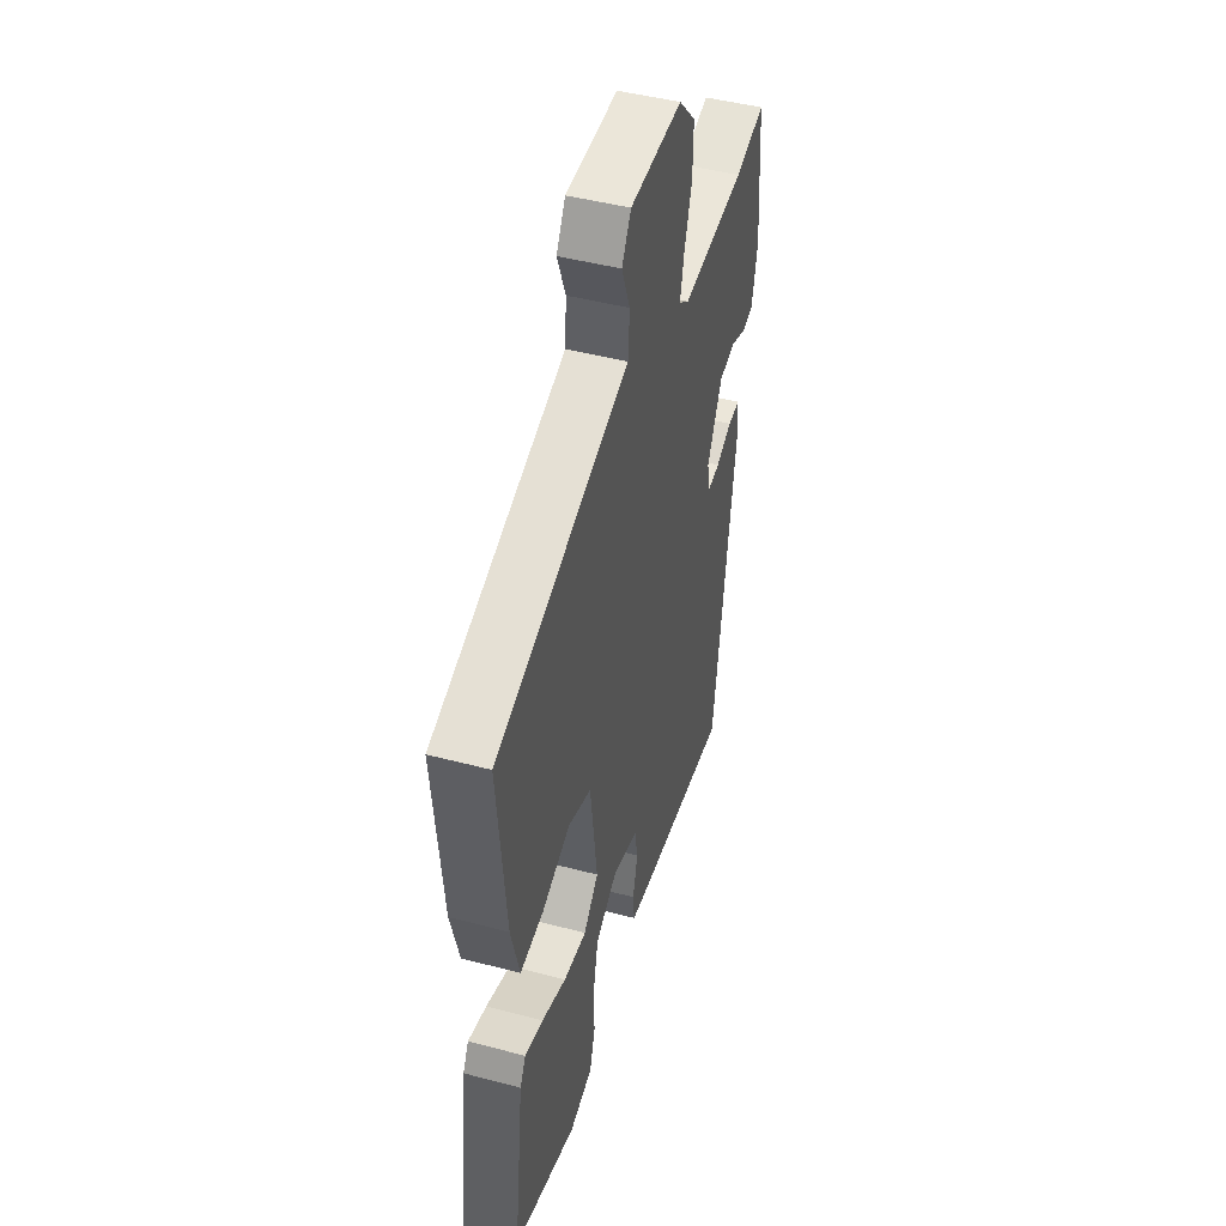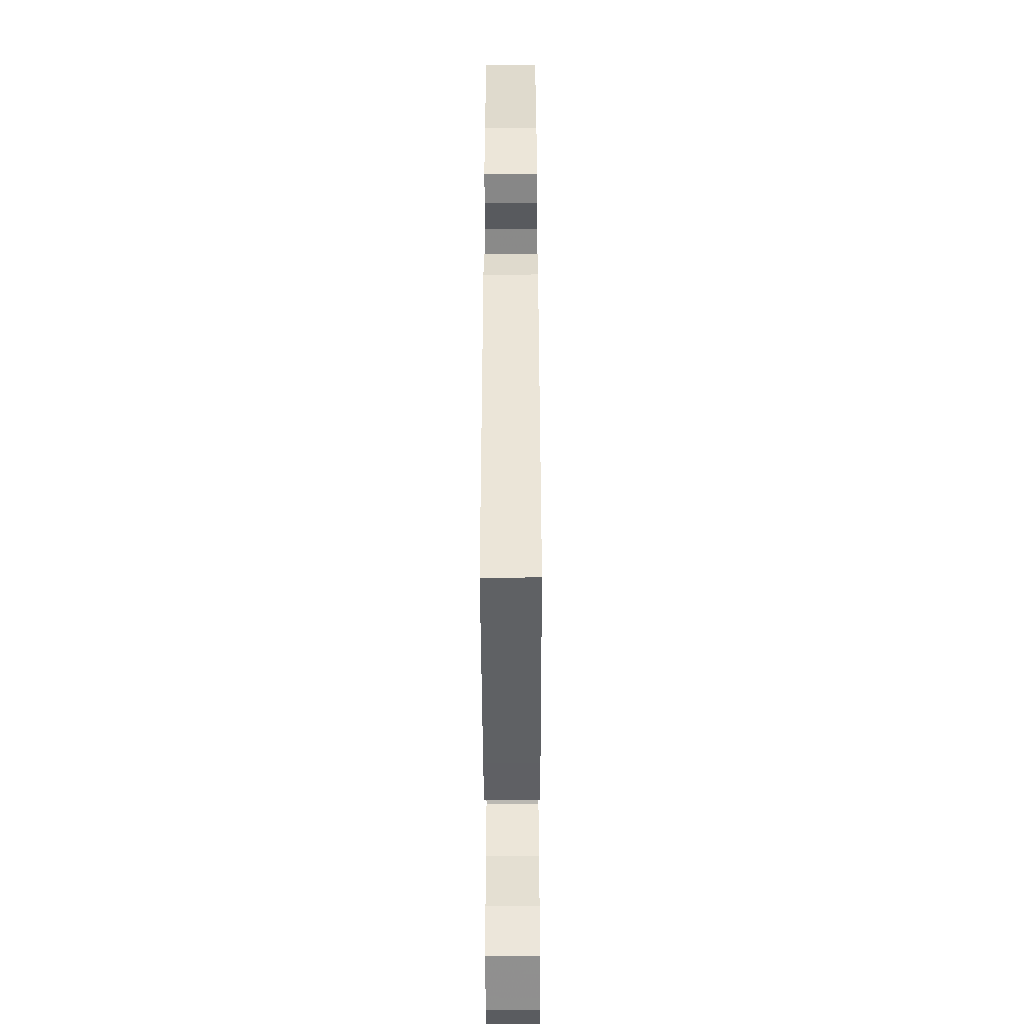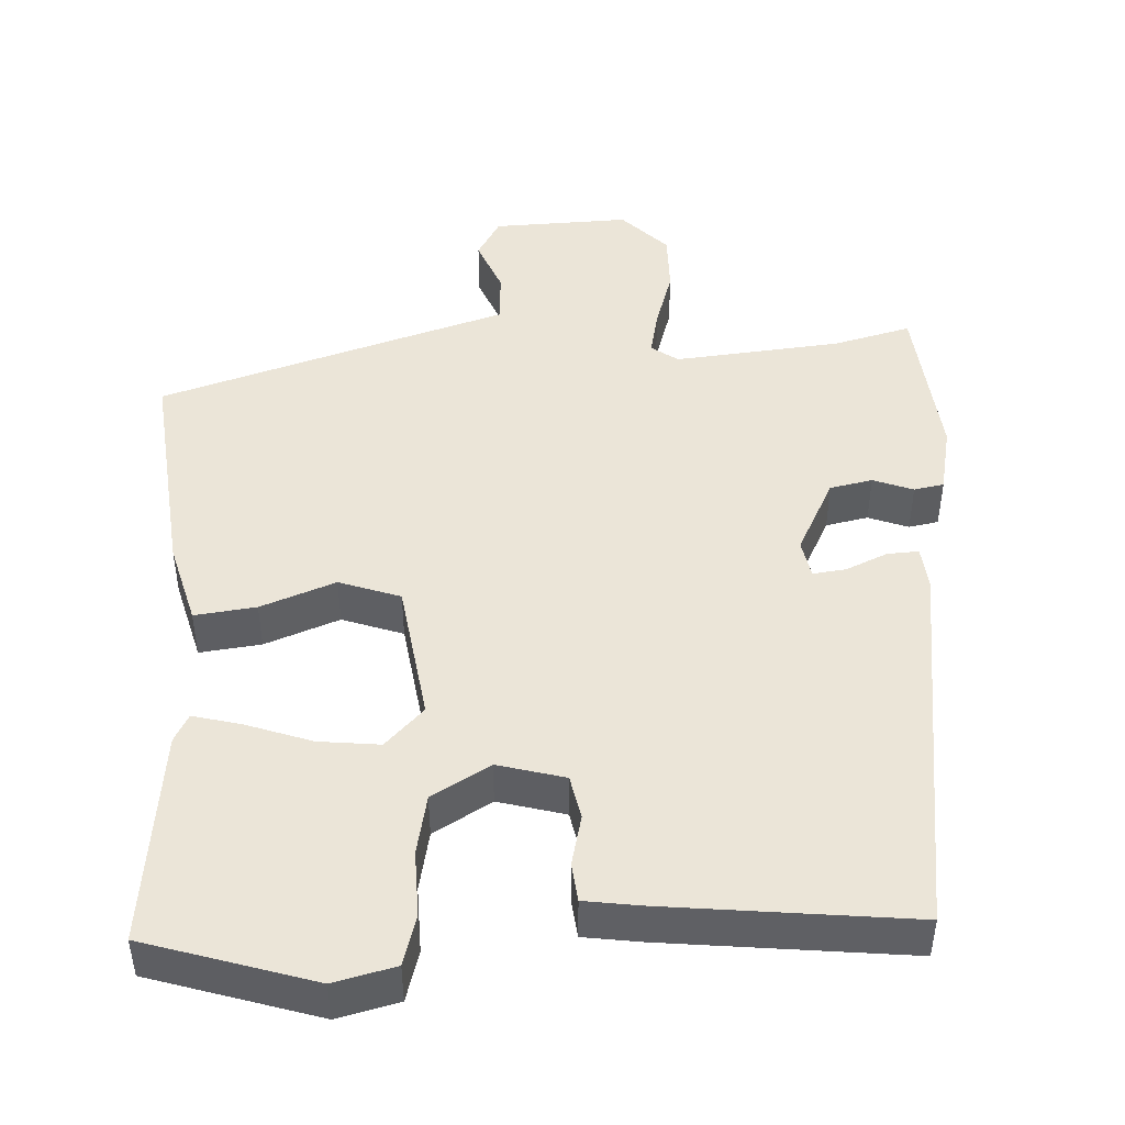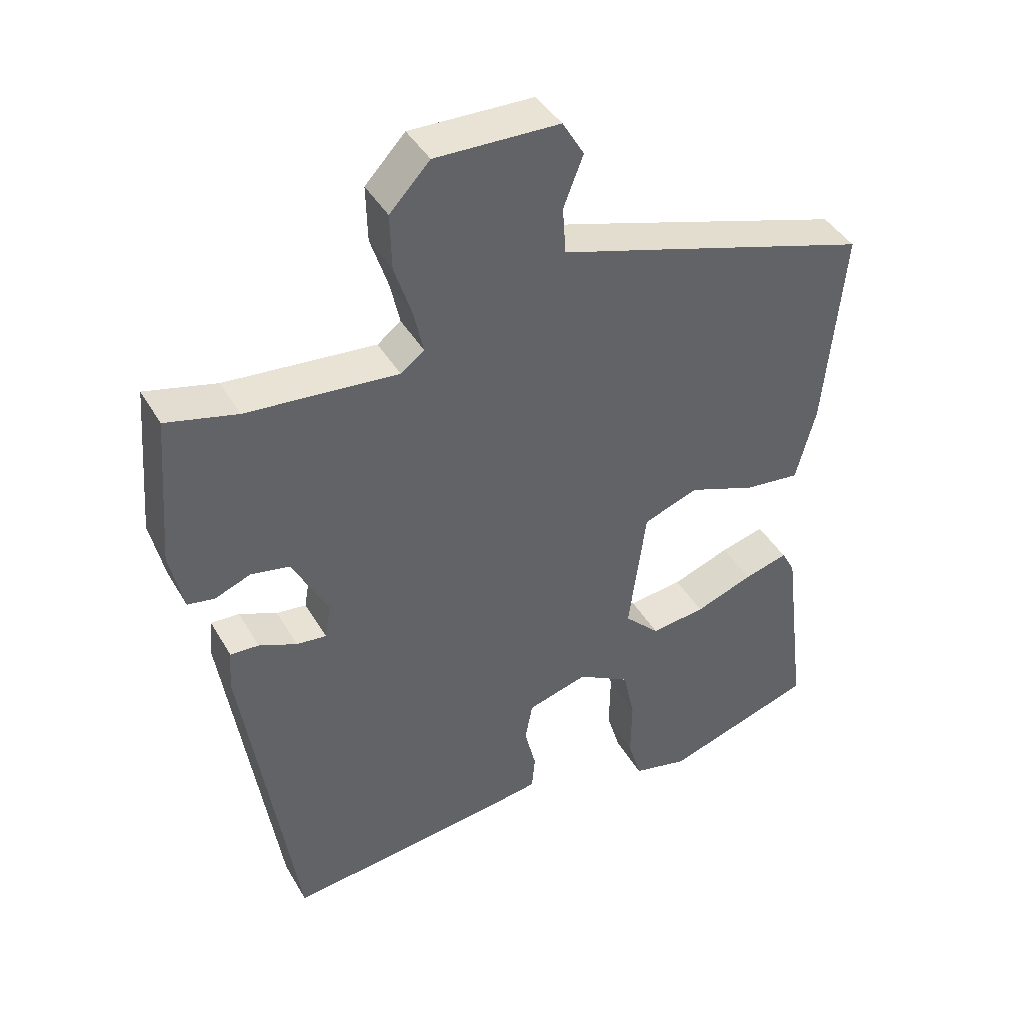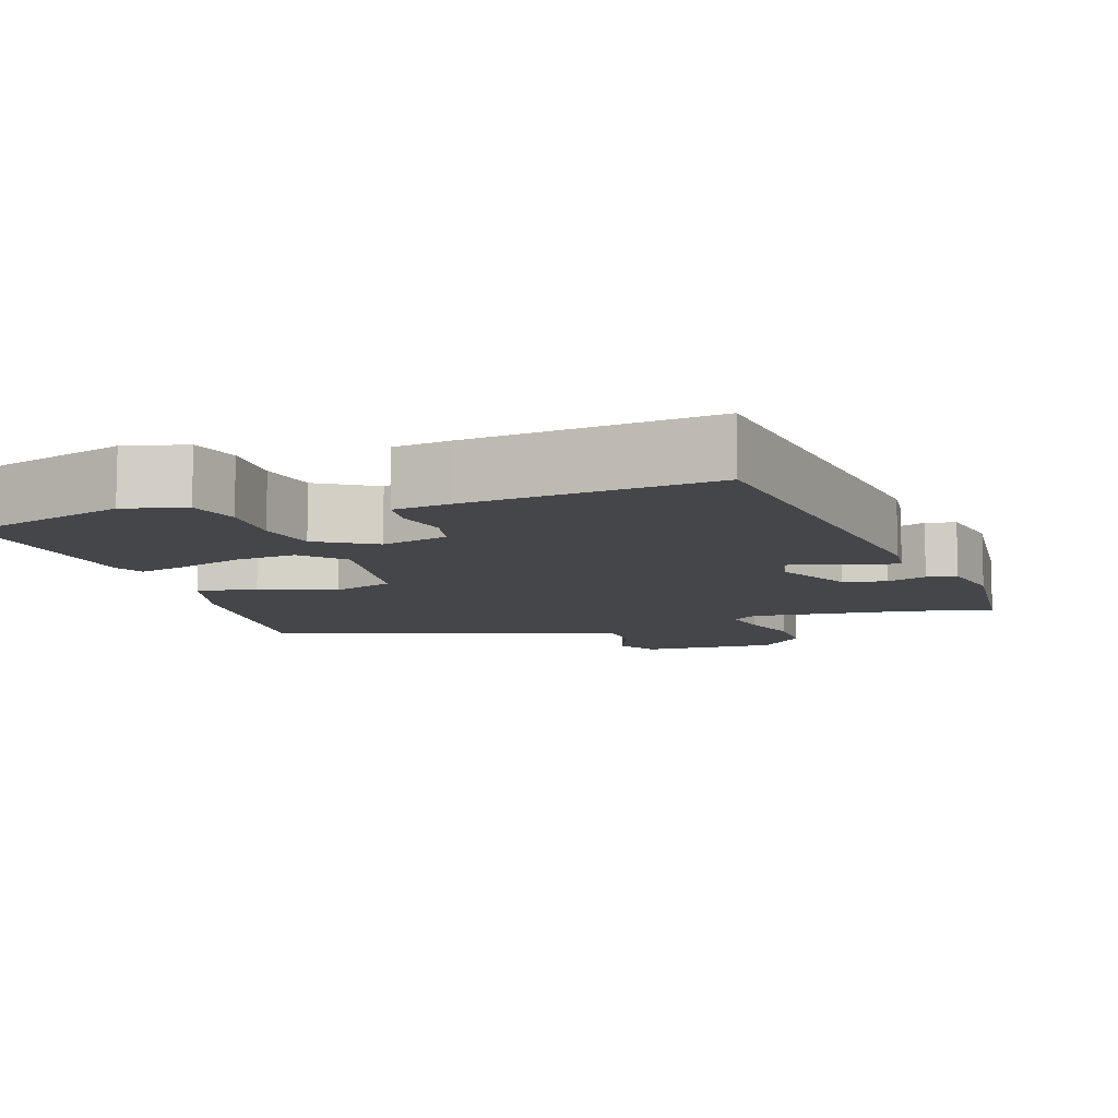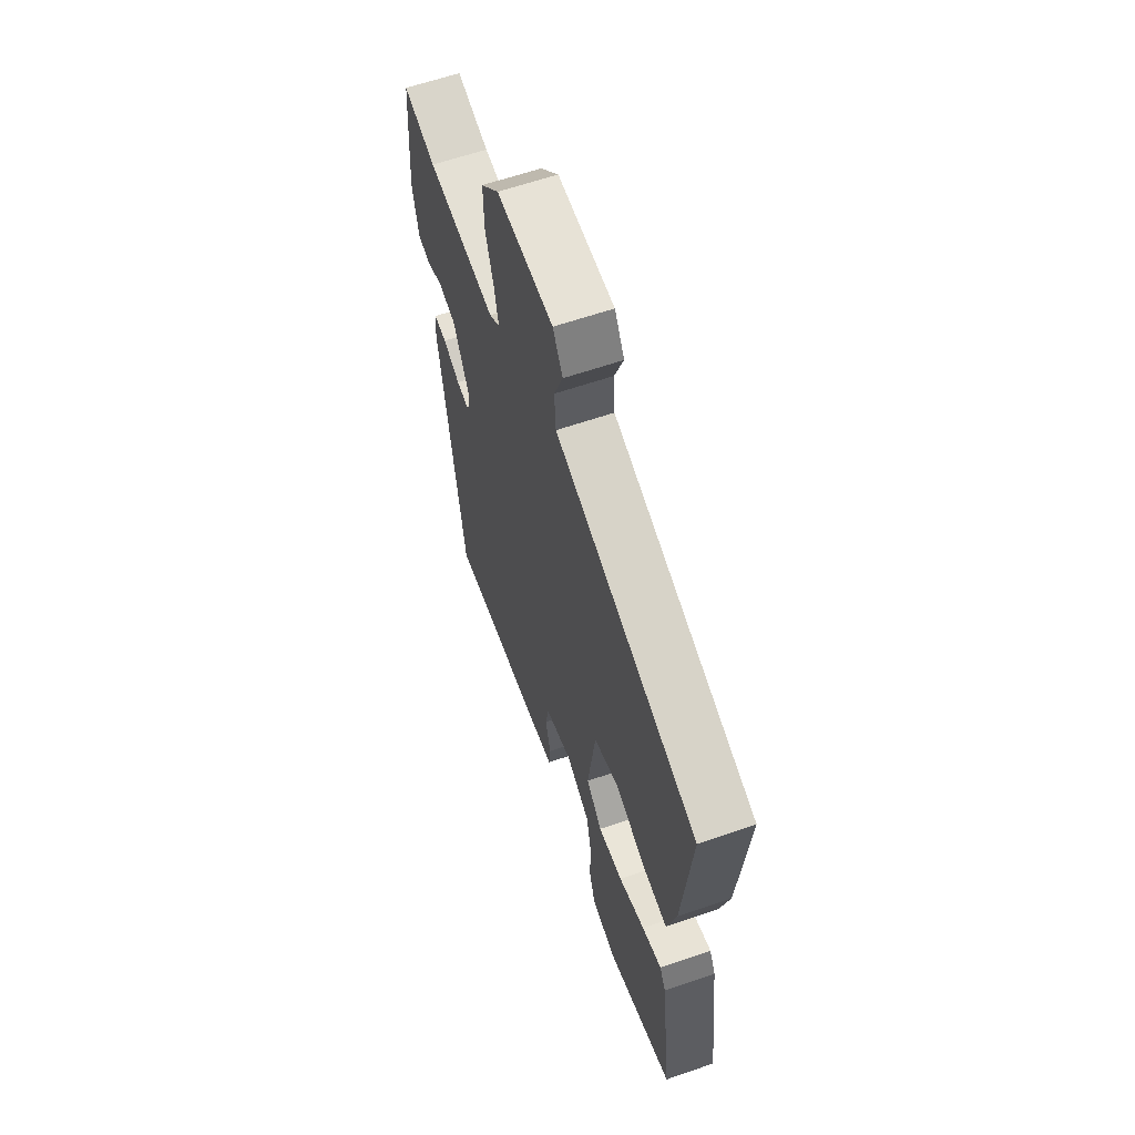
<metadata>
{"format":"obj","ext":"obj","renderer":"f3d","projection":"perspective","resolution":1024,"background":"white","views":[{"elev":46.3,"azim":106.8,"up":"+Z"},{"elev":-52.4,"azim":-89.8,"up":"+Z"},{"elev":46.0,"azim":176.4,"up":"+Y"},{"elev":42.1,"azim":-28.0,"up":"+Z"},{"elev":-9.5,"azim":-162.8,"up":"+Y"},{"elev":62.0,"azim":70.7,"up":"+Z"}]}
</metadata>
<code>
v -0.404 0.07 -0.503
v -0.482 0.07 0.015
v -0.477 0.07 0.073
v -0.435 0.07 0.071
v -0.379 0.07 0.047
v -0.335 0.07 0.042
v -0.326 0.07 0.094
v -0.379 0.07 0.196
v -0.436 0.07 0.207
v -0.489 0.07 0.186
v -0.529 0.07 0.193
v -0.549 0.07 0.284
v -0.531 0.07 0.508
v -0.426 0.07 0.482
v -0.203 0.07 0.463
v -0.168 0.07 0.489
v -0.182 0.07 0.552
v -0.208 0.07 0.632
v -0.21 0.07 0.714
v -0.151 0.07 0.777
v 0.032 0.07 0.773
v 0.064 0.07 0.719
v 0.035 0.07 0.644
v 0.04 0.07 0.574
v 0.169 0.07 0.535
v 0.508 0.07 0.431
v 0.48 0.07 0.131
v 0.451 0.07 0.019
v 0.369 0.07 0.028
v 0.269 0.07 0.065
v 0.188 0.07 0.035
v 0.163 0.07 -0.155
v 0.215 0.07 -0.207
v 0.296 0.07 -0.197
v 0.382 0.07 -0.165
v 0.447 0.07 -0.147
v 0.467 0.07 -0.184
v 0.503 0.07 -0.473
v 0.281 0.07 -0.546
v 0.199 0.07 -0.527
v 0.179 0.07 -0.46
v 0.18 0.07 -0.371
v 0.163 0.07 -0.291
v 0.085 0.07 -0.246
v -0.004 0.07 -0.272
v -0.015 0.07 -0.331
v 0.002 0.07 -0.399
v -0.003 0.07 -0.451
v -0.079 0.07 -0.463
v -0.404 0 -0.503
v -0.482 0 0.015
v -0.477 0 0.073
v -0.435 0 0.071
v -0.379 0 0.047
v -0.335 0 0.042
v -0.326 0 0.094
v -0.379 0 0.196
v -0.436 0 0.207
v -0.489 0 0.186
v -0.529 0 0.193
v -0.549 0 0.284
v -0.531 0 0.508
v -0.426 0 0.482
v -0.203 0 0.463
v -0.168 0 0.489
v -0.182 0 0.552
v -0.208 0 0.632
v -0.21 0 0.714
v -0.151 0 0.777
v 0.032 0 0.773
v 0.064 0 0.719
v 0.035 0 0.644
v 0.04 0 0.574
v 0.169 0 0.535
v 0.508 0 0.431
v 0.48 0 0.131
v 0.451 0 0.019
v 0.369 0 0.028
v 0.269 0 0.065
v 0.188 0 0.035
v 0.163 0 -0.155
v 0.215 0 -0.207
v 0.296 0 -0.197
v 0.382 0 -0.165
v 0.447 0 -0.147
v 0.467 0 -0.184
v 0.503 0 -0.473
v 0.281 0 -0.546
v 0.199 0 -0.527
v 0.179 0 -0.46
v 0.18 0 -0.371
v 0.163 0 -0.291
v 0.085 0 -0.246
v -0.004 0 -0.272
v -0.015 0 -0.331
v 0.002 0 -0.399
v -0.003 0 -0.451
v -0.079 0 -0.463
f 46 47 48 49
f 45 46 49 1
f 39 40 41 42
f 39 42 43
f 38 39 43
f 37 38 43 44
f 34 35 36 37
f 33 34 37 44
f 27 28 29 30
f 25 26 27 30
f 24 25 30 31
f 20 21 22 23
f 20 23 24
f 17 18 19 20
f 16 17 20 24
f 15 16 24 31
f 11 12 13 14
f 9 10 11 14
f 8 9 14 15
f 7 8 15 31
f 2 3 4 5
f 45 1 2 5
f 45 5 6
f 32 33 44 45
f 31 32 45
f 6 7 31 45
f 98 97 96 95
f 50 98 95 94
f 91 90 89 88
f 92 91 88
f 92 88 87
f 93 92 87 86
f 86 85 84 83
f 93 86 83 82
f 79 78 77 76
f 79 76 75 74
f 80 79 74 73
f 72 71 70 69
f 73 72 69
f 69 68 67 66
f 73 69 66 65
f 80 73 65 64
f 63 62 61 60
f 63 60 59 58
f 64 63 58 57
f 80 64 57 56
f 54 53 52 51
f 54 51 50 94
f 55 54 94
f 94 93 82 81
f 94 81 80
f 94 80 56 55
f 1 50 51 2
f 2 51 52 3
f 3 52 53 4
f 4 53 54 5
f 5 54 55 6
f 6 55 56 7
f 7 56 57 8
f 8 57 58 9
f 9 58 59 10
f 10 59 60 11
f 11 60 61 12
f 12 61 62 13
f 13 62 63 14
f 14 63 64 15
f 15 64 65 16
f 16 65 66 17
f 17 66 67 18
f 18 67 68 19
f 19 68 69 20
f 20 69 70 21
f 21 70 71 22
f 22 71 72 23
f 23 72 73 24
f 24 73 74 25
f 25 74 75 26
f 26 75 76 27
f 27 76 77 28
f 28 77 78 29
f 29 78 79 30
f 30 79 80 31
f 31 80 81 32
f 32 81 82 33
f 33 82 83 34
f 34 83 84 35
f 35 84 85 36
f 36 85 86 37
f 37 86 87 38
f 38 87 88 39
f 39 88 89 40
f 40 89 90 41
f 41 90 91 42
f 42 91 92 43
f 43 92 93 44
f 44 93 94 45
f 45 94 95 46
f 46 95 96 47
f 47 96 97 48
f 48 97 98 49
f 49 98 50 1

</code>
